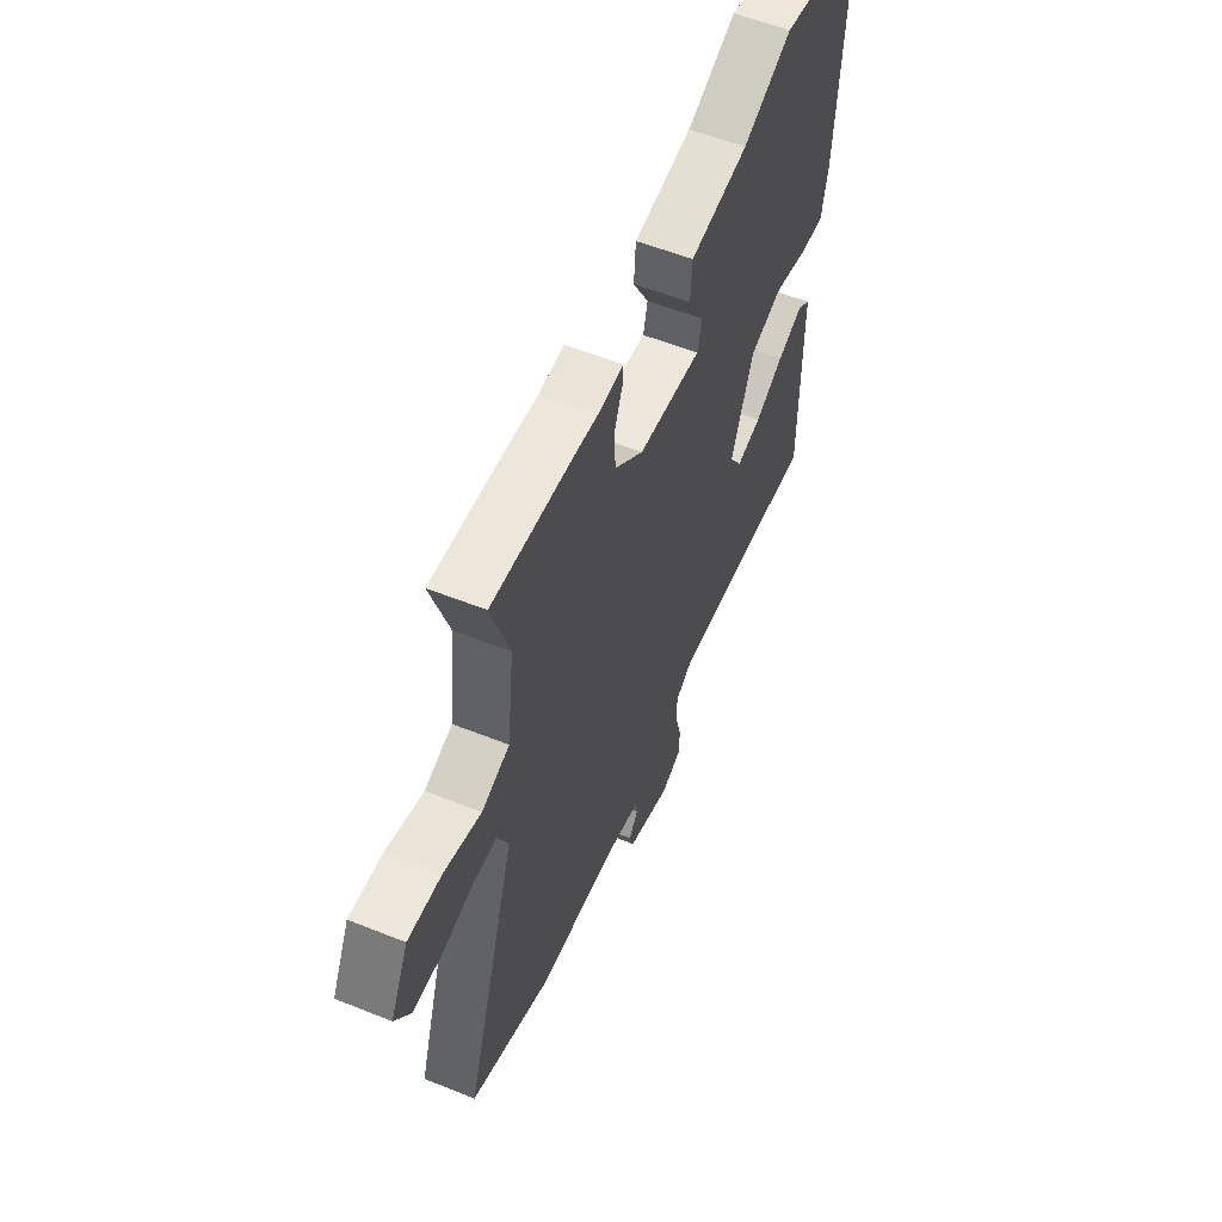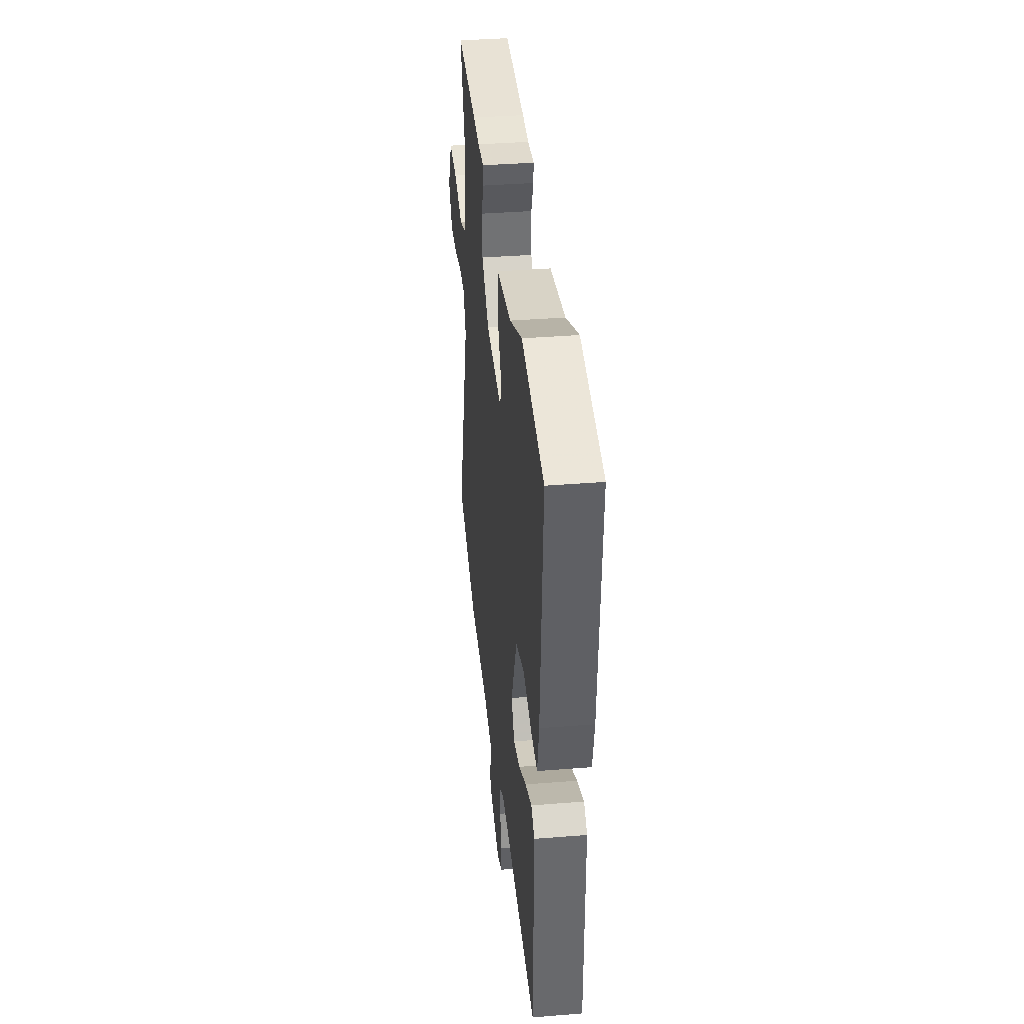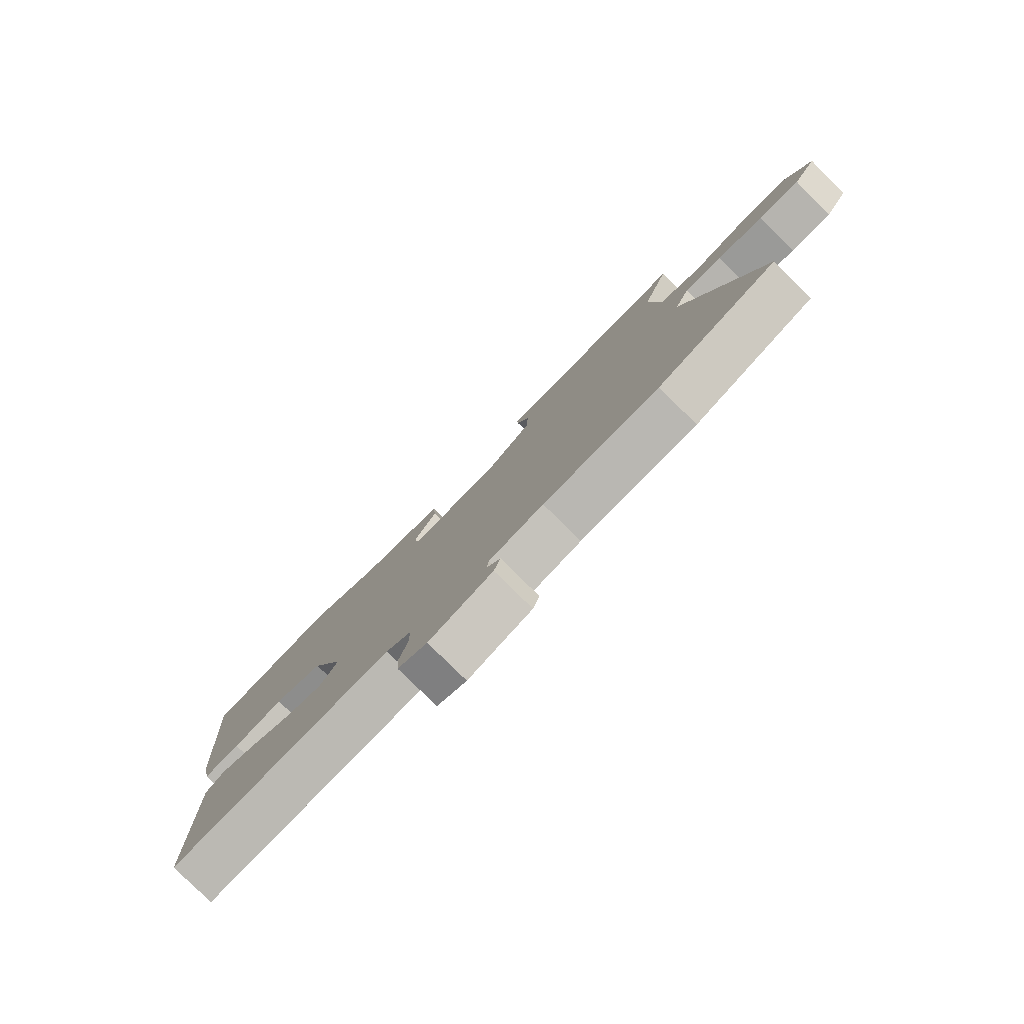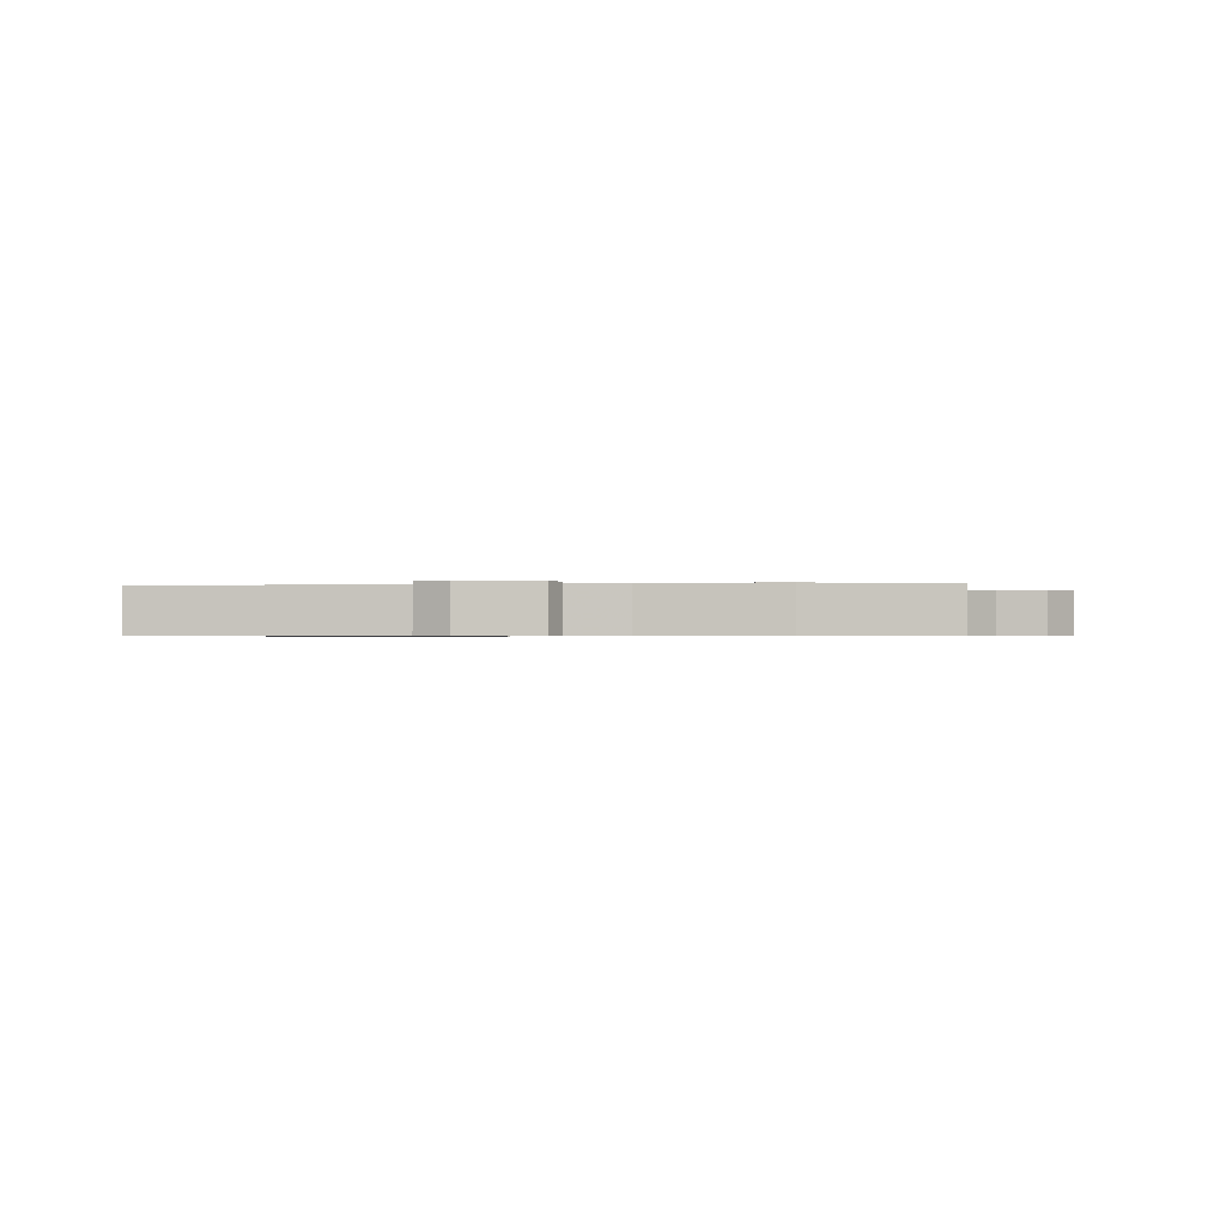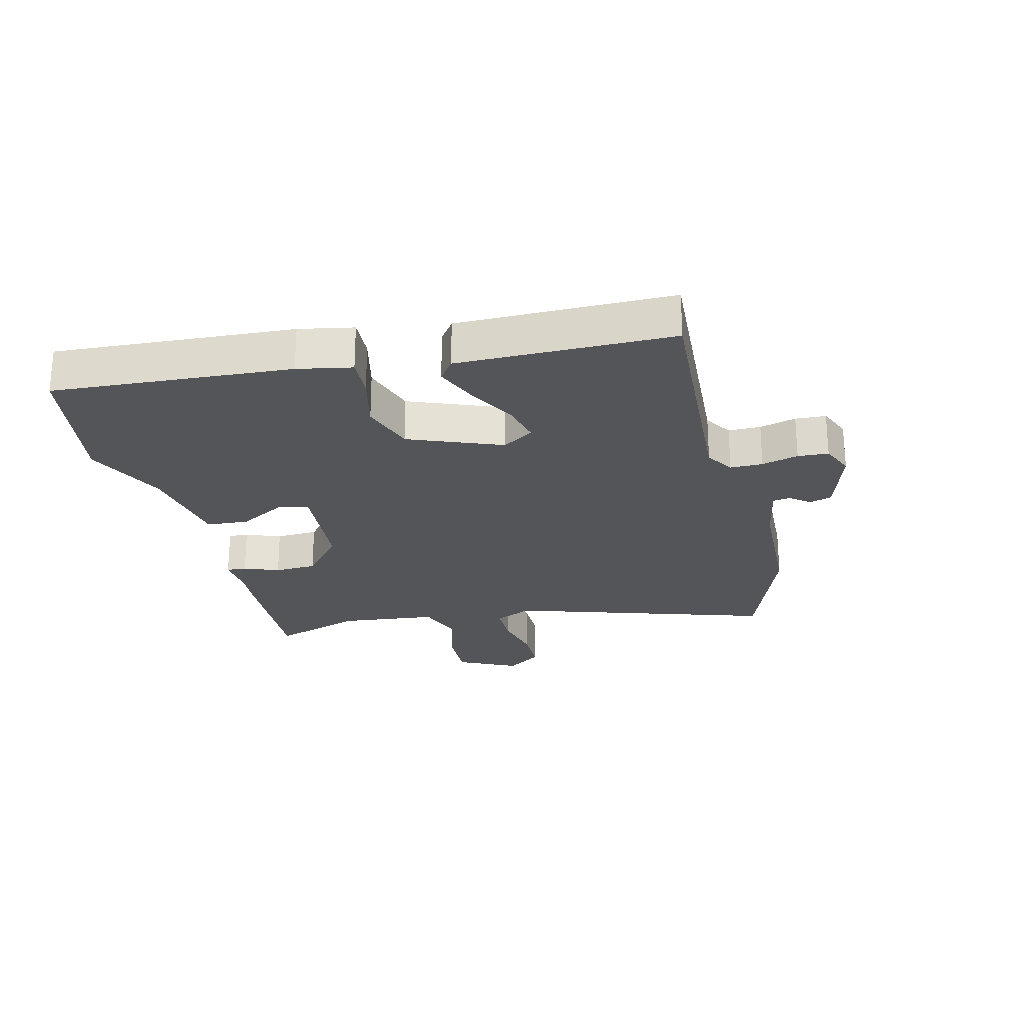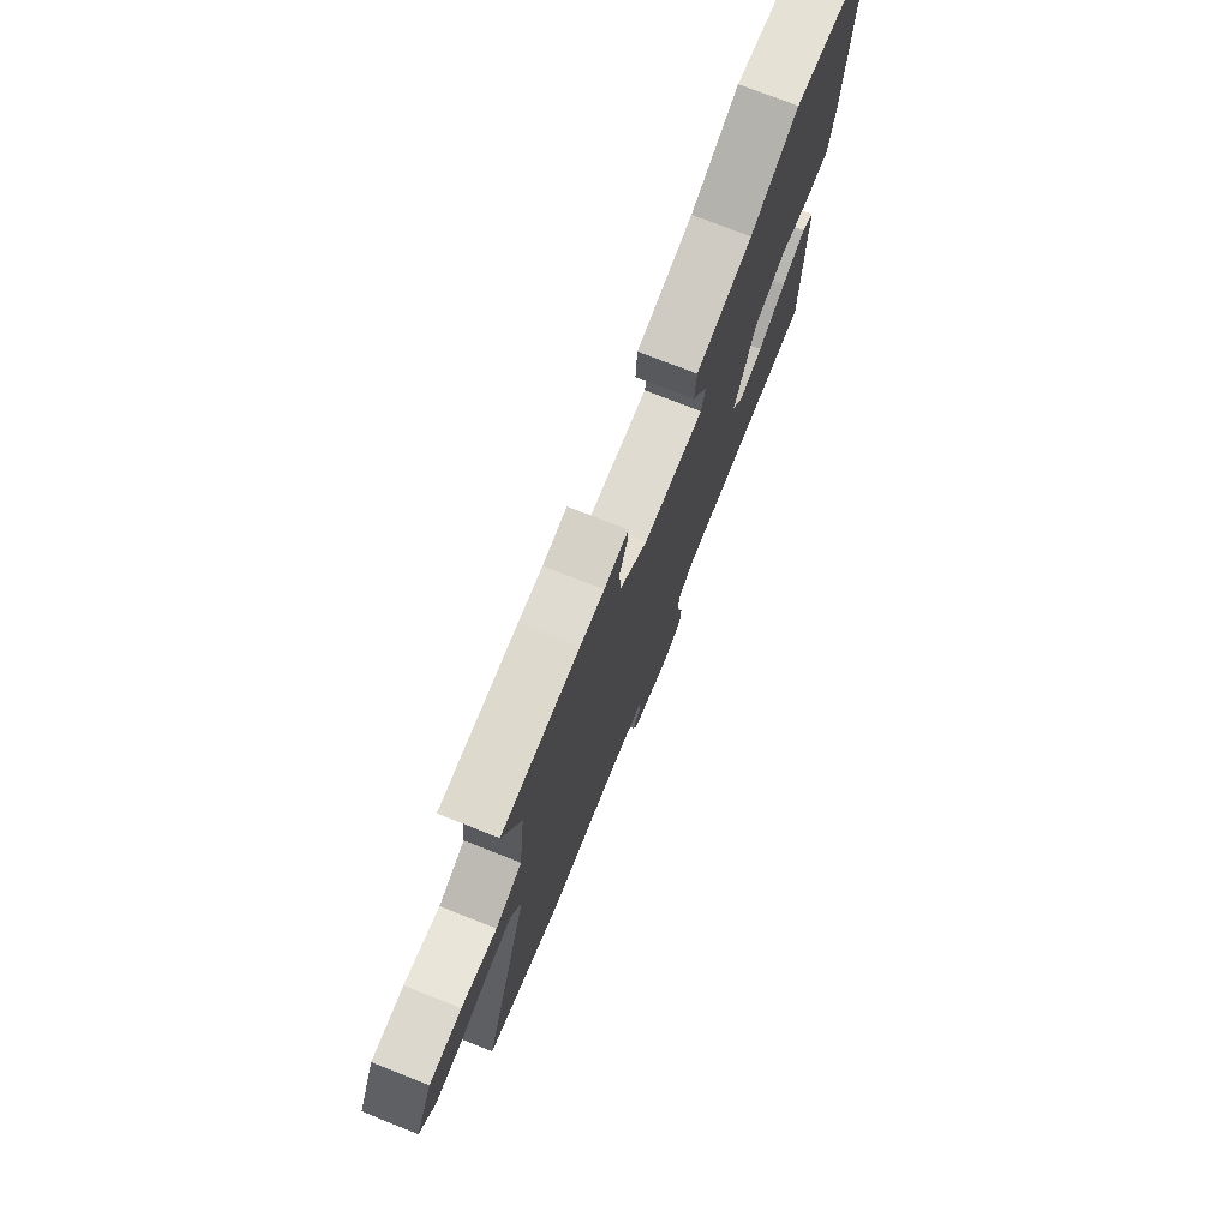
<metadata>
{"format":"obj","ext":"obj","renderer":"f3d","projection":"perspective","resolution":1024,"background":"white","views":[{"elev":56.1,"azim":-67.2,"up":"+Z"},{"elev":37.4,"azim":84.1,"up":"+Z"},{"elev":-79.9,"azim":-134.6,"up":"+Z"},{"elev":-0.6,"azim":-171.5,"up":"+Y"},{"elev":-24.5,"azim":104.3,"up":"+Y"},{"elev":75.1,"azim":-68.4,"up":"+Z"}]}
</metadata>
<code>
v -0.444 0.07 -0.521
v -0.666 0.07 -0.439
v -0.526 0.07 -0.008
v -0.554 0.07 0.055
v -0.624 0.07 0.056
v -0.71 0.07 0.037
v -0.787 0.07 0.038
v -0.829 0.07 0.098
v -0.78 0.07 0.196
v -0.688 0.07 0.192
v -0.587 0.07 0.163
v -0.511 0.07 0.191
v -0.492 0.07 0.354
v -0.542 0.07 0.502
v -0.321 0.07 0.49
v -0.253 0.07 0.484
v -0.184 0.07 0.489
v -0.186 0.07 0.456
v -0.209 0.07 0.398
v -0.206 0.07 0.328
v -0.126 0.07 0.261
v 0.048 0.07 0.246
v 0.06 0.07 0.296
v 0.016 0.07 0.374
v 0.021 0.07 0.444
v 0.182 0.07 0.47
v 0.318 0.07 0.532
v 0.558 0.07 0.49
v 0.531 0.07 0.095
v 0.513 0.07 0.005
v 0.445 0.07 0.009
v 0.352 0.07 0.032
v 0.261 0.07 0.003
v 0.199 0.07 -0.151
v 0.233 0.07 -0.203
v 0.302 0.07 -0.187
v 0.382 0.07 -0.144
v 0.452 0.07 -0.115
v 0.488 0.07 -0.141
v 0.486 0.07 -0.496
v 0.07 0.07 -0.469
v 0.023 0.07 -0.498
v 0.023 0.07 -0.552
v 0.039 0.07 -0.613
v 0.036 0.07 -0.664
v -0.019 0.07 -0.687
v -0.138 0.07 -0.65
v -0.15 0.07 -0.613
v -0.124 0.07 -0.58
v -0.128 0.07 -0.551
v -0.229 0.07 -0.531
v -0.444 0 -0.521
v -0.666 0 -0.439
v -0.526 0 -0.008
v -0.554 0 0.055
v -0.624 0 0.056
v -0.71 0 0.037
v -0.787 0 0.038
v -0.829 0 0.098
v -0.78 0 0.196
v -0.688 0 0.192
v -0.587 0 0.163
v -0.511 0 0.191
v -0.492 0 0.354
v -0.542 0 0.502
v -0.321 0 0.49
v -0.253 0 0.484
v -0.184 0 0.489
v -0.186 0 0.456
v -0.209 0 0.398
v -0.206 0 0.328
v -0.126 0 0.261
v 0.048 0 0.246
v 0.06 0 0.296
v 0.016 0 0.374
v 0.021 0 0.444
v 0.182 0 0.47
v 0.318 0 0.532
v 0.558 0 0.49
v 0.531 0 0.095
v 0.513 0 0.005
v 0.445 0 0.009
v 0.352 0 0.032
v 0.261 0 0.003
v 0.199 0 -0.151
v 0.233 0 -0.203
v 0.302 0 -0.187
v 0.382 0 -0.144
v 0.452 0 -0.115
v 0.488 0 -0.141
v 0.486 0 -0.496
v 0.07 0 -0.469
v 0.023 0 -0.498
v 0.023 0 -0.552
v 0.039 0 -0.613
v 0.036 0 -0.664
v -0.019 0 -0.687
v -0.138 0 -0.65
v -0.15 0 -0.613
v -0.124 0 -0.58
v -0.128 0 -0.551
v -0.229 0 -0.531
f 47 48 49
f 46 47 49
f 45 46 49
f 44 45 49
f 43 44 49
f 42 43 49 50
f 41 42 50 51
f 39 40 41
f 38 39 41
f 37 38 41
f 36 37 41
f 51 1 2
f 41 51 2
f 36 41 2
f 35 36 2
f 30 31 32
f 29 30 32
f 28 29 32
f 27 28 32
f 26 27 32
f 26 32 33
f 25 26 33
f 24 25 33
f 23 24 33
f 22 23 33 34
f 16 17 18 19
f 16 19 20
f 15 16 20
f 14 15 20
f 13 14 20
f 12 13 20 21
f 9 10 11
f 8 9 11
f 7 8 11
f 6 7 11
f 5 6 11
f 12 21 22
f 11 12 22
f 5 11 22
f 4 5 22
f 34 35 2 3
f 3 4 22 34
f 100 99 98
f 100 98 97
f 100 97 96
f 100 96 95
f 100 95 94
f 101 100 94 93
f 102 101 93 92
f 92 91 90
f 92 90 89
f 92 89 88
f 92 88 87
f 53 52 102
f 53 102 92
f 53 92 87
f 53 87 86
f 83 82 81
f 83 81 80
f 83 80 79
f 83 79 78
f 83 78 77
f 84 83 77
f 84 77 76
f 84 76 75
f 84 75 74
f 85 84 74 73
f 70 69 68 67
f 71 70 67
f 71 67 66
f 71 66 65
f 71 65 64
f 72 71 64 63
f 62 61 60
f 62 60 59
f 62 59 58
f 62 58 57
f 62 57 56
f 73 72 63
f 73 63 62
f 73 62 56
f 73 56 55
f 54 53 86 85
f 85 73 55 54
f 1 52 53 2
f 2 53 54 3
f 3 54 55 4
f 4 55 56 5
f 5 56 57 6
f 6 57 58 7
f 7 58 59 8
f 8 59 60 9
f 9 60 61 10
f 10 61 62 11
f 11 62 63 12
f 12 63 64 13
f 13 64 65 14
f 14 65 66 15
f 15 66 67 16
f 16 67 68 17
f 17 68 69 18
f 18 69 70 19
f 19 70 71 20
f 20 71 72 21
f 21 72 73 22
f 22 73 74 23
f 23 74 75 24
f 24 75 76 25
f 25 76 77 26
f 26 77 78 27
f 27 78 79 28
f 28 79 80 29
f 29 80 81 30
f 30 81 82 31
f 31 82 83 32
f 32 83 84 33
f 33 84 85 34
f 34 85 86 35
f 35 86 87 36
f 36 87 88 37
f 37 88 89 38
f 38 89 90 39
f 39 90 91 40
f 40 91 92 41
f 41 92 93 42
f 42 93 94 43
f 43 94 95 44
f 44 95 96 45
f 45 96 97 46
f 46 97 98 47
f 47 98 99 48
f 48 99 100 49
f 49 100 101 50
f 50 101 102 51
f 51 102 52 1

</code>
